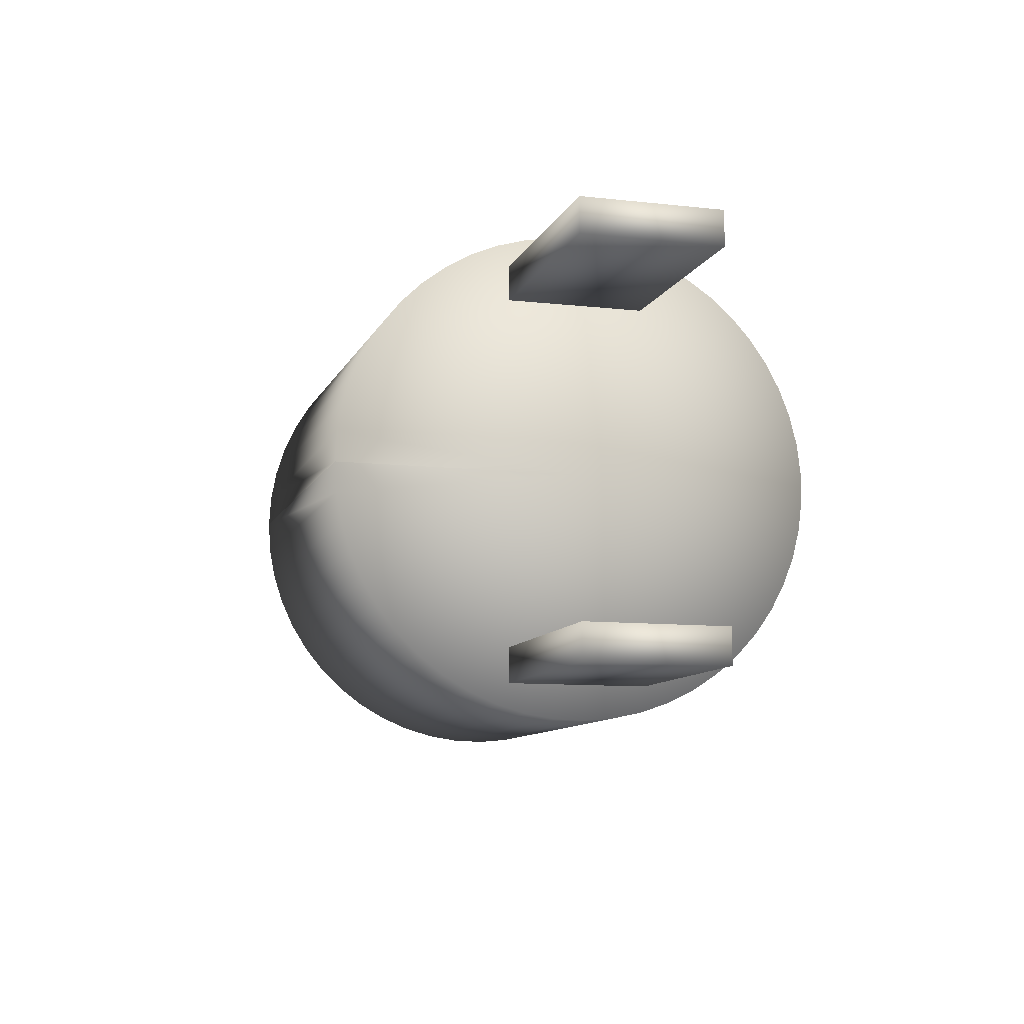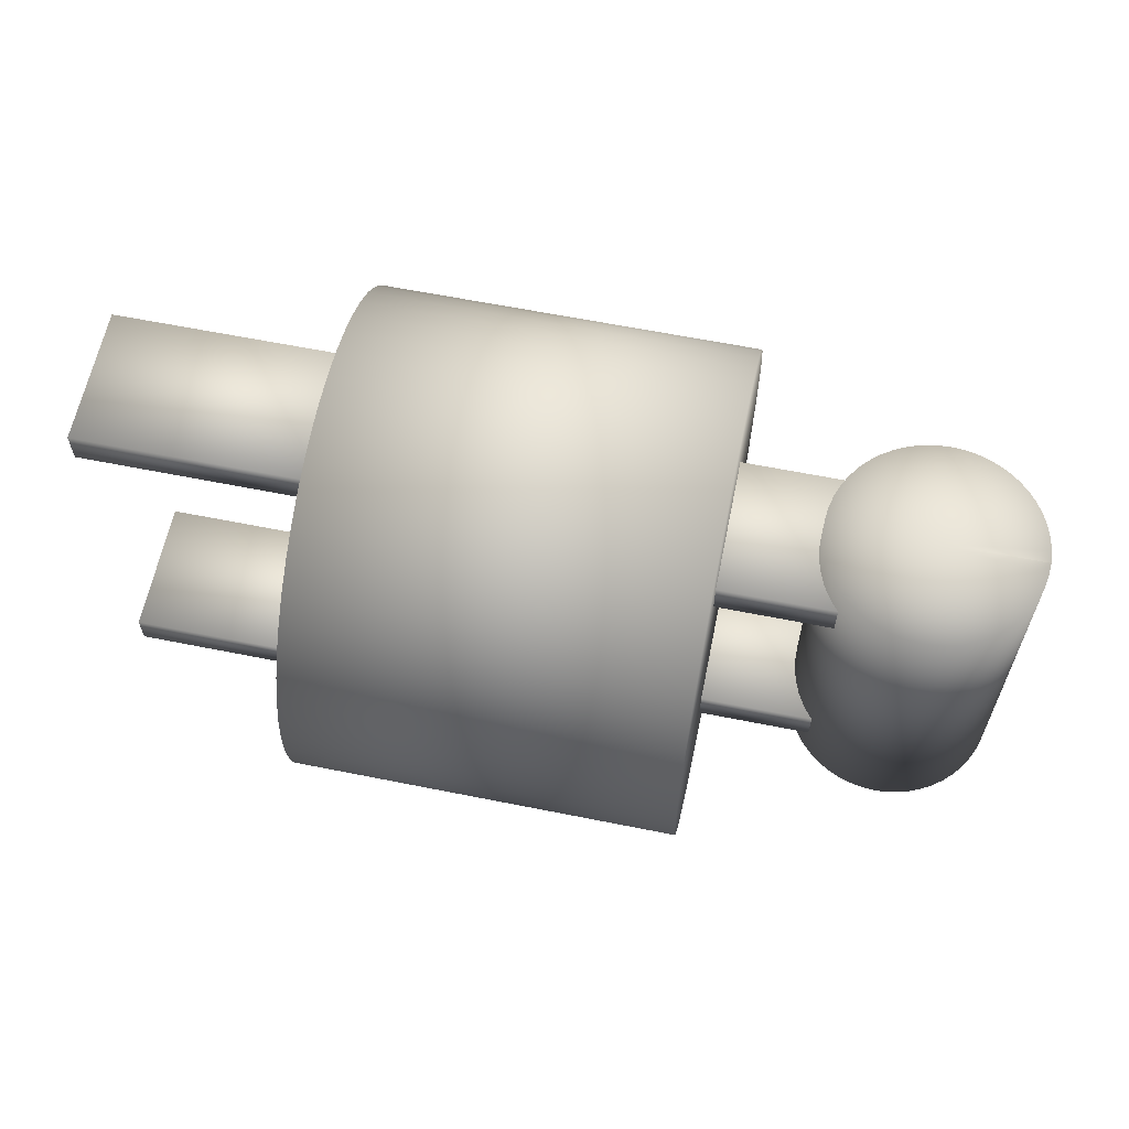
<metadata>
{"format":"obj","ext":"obj","renderer":"f3d","projection":"perspective","resolution":1024,"background":"white","views":[{"elev":-9.8,"azim":-106.3,"up":"+Z"},{"elev":62.2,"azim":11.5,"up":"+Z"}]}
</metadata>
<code>
v 0 0 -0.0045
v 0 0 0.0055
v 0.003 0 -0.0045
v 0.003 0 0.0055
v 0.003 0 -0.0045
v 0.003 0 0.0055
v 0.002977 -0.000369 -0.0045
v 0.002977 -0.000369 0.0055
v 0.002909 -0.000732 -0.0045
v 0.002909 -0.000732 0.0055
v 0.002797 -0.001084 -0.0045
v 0.002797 -0.001084 0.0055
v 0.002643 -0.001419 -0.0045
v 0.002643 -0.001419 0.0055
v 0.002449 -0.001733 -0.0045
v 0.002449 -0.001733 0.0055
v 0.002217 -0.002021 -0.0045
v 0.002217 -0.002021 0.0055
v 0.001952 -0.002278 -0.0045
v 0.001952 -0.002278 0.0055
v 0.001657 -0.002501 -0.0045
v 0.001657 -0.002501 0.0055
v 0.001337 -0.002685 -0.0045
v 0.001337 -0.002685 0.0055
v 0.000997 -0.002829 -0.0045
v 0.000997 -0.002829 0.0055
v 0.000642 -0.002931 -0.0045
v 0.000642 -0.002931 0.0055
v 0.000277 -0.002987 -0.0045
v 0.000277 -0.002987 0.0055
v -9.2e-05 -0.002999 -0.0045
v -9.2e-05 -0.002999 0.0055
v -0.00046 -0.002964 -0.0045
v -0.00046 -0.002964 0.0055
v -0.000821 -0.002885 -0.0045
v -0.000821 -0.002885 0.0055
v -0.001169 -0.002763 -0.0045
v -0.001169 -0.002763 0.0055
v -0.0015 -0.002598 -0.0045
v -0.0015 -0.002598 0.0055
v -0.001808 -0.002394 -0.0045
v -0.001808 -0.002394 0.0055
v -0.002088 -0.002154 -0.0045
v -0.002088 -0.002154 0.0055
v -0.002337 -0.001881 -0.0045
v -0.002337 -0.001881 0.0055
v -0.002551 -0.001579 -0.0045
v -0.002551 -0.001579 0.0055
v -0.002725 -0.001254 -0.0045
v -0.002725 -0.001254 0.0055
v -0.002859 -0.000909 -0.0045
v -0.002859 -0.000909 0.0055
v -0.002949 -0.000551 -0.0045
v -0.002949 -0.000551 0.0055
v -0.002994 -0.000185 -0.0045
v -0.002994 -0.000185 0.0055
v -0.002994 0.000185 -0.0045
v -0.002994 0.000185 0.0055
v -0.002949 0.000551 -0.0045
v -0.002949 0.000551 0.0055
v -0.002859 0.000909 -0.0045
v -0.002859 0.000909 0.0055
v -0.002725 0.001254 -0.0045
v -0.002725 0.001254 0.0055
v -0.002551 0.001579 -0.0045
v -0.002551 0.001579 0.0055
v -0.002337 0.001881 -0.0045
v -0.002337 0.001881 0.0055
v -0.002088 0.002154 -0.0045
v -0.002088 0.002154 0.0055
v -0.001808 0.002394 -0.0045
v -0.001808 0.002394 0.0055
v -0.0015 0.002598 -0.0045
v -0.0015 0.002598 0.0055
v -0.001169 0.002763 -0.0045
v -0.001169 0.002763 0.0055
v -0.000821 0.002885 -0.0045
v -0.000821 0.002885 0.0055
v -0.00046 0.002964 -0.0045
v -0.00046 0.002964 0.0055
v -9.2e-05 0.002999 -0.0045
v -9.2e-05 0.002999 0.0055
v 0.000277 0.002987 -0.0045
v 0.000277 0.002987 0.0055
v 0.000642 0.002931 -0.0045
v 0.000642 0.002931 0.0055
v 0.000997 0.002829 -0.0045
v 0.000997 0.002829 0.0055
v 0.001337 0.002685 -0.0045
v 0.001337 0.002685 0.0055
v 0.001657 0.002501 -0.0045
v 0.001657 0.002501 0.0055
v 0.001952 0.002278 -0.0045
v 0.001952 0.002278 0.0055
v 0.002217 0.002021 -0.0045
v 0.002217 0.002021 0.0055
v 0.002449 0.001733 -0.0045
v 0.002449 0.001733 0.0055
v 0.002643 0.001419 -0.0045
v 0.002643 0.001419 0.0055
v 0.002797 0.001084 -0.0045
v 0.002797 0.001084 0.0055
v 0.002909 0.000732 -0.0045
v 0.002909 0.000732 0.0055
v 0.002977 0.000369 -0.0045
v 0.002977 0.000369 0.0055
v 0.003 0 -0.0045
v 0.003 0 0.0055
v -0.001 0.002 0.0045
v -0.001 0.002 0.0035
v -0.001 -0.002 0.0045
v -0.001 -0.002 0.0035
v -0.009 0.002 0.0045
v -0.009 0.002 0.0035
v -0.009 -0.002 0.0045
v -0.009 -0.002 0.0035
v -0.001 0.002 -0.0025
v -0.001 0.002 -0.0035
v -0.001 -0.002 -0.0025
v -0.001 -0.002 -0.0035
v -0.009 0.002 -0.0025
v -0.009 0.002 -0.0035
v -0.009 -0.002 -0.0025
v -0.009 -0.002 -0.0035
v -0.0055 0 0.0005
v -0.0165 0 0.0005
v -0.0055 0.007 0.0005
v -0.0165 0.007 0.0005
v -0.0055 0.007 0.0005
v -0.0165 0.007 0.0005
v -0.0055 0.006947 0.00136
v -0.0165 0.006947 0.00136
v -0.0055 0.006789 0.002207
v -0.0165 0.006789 0.002207
v -0.0055 0.006527 0.003029
v -0.0165 0.006527 0.003029
v -0.0055 0.006167 0.003812
v -0.0165 0.006167 0.003812
v -0.0055 0.005713 0.004544
v -0.0165 0.005713 0.004544
v -0.0055 0.005173 0.005216
v -0.0165 0.005173 0.005216
v -0.0055 0.004554 0.005816
v -0.0165 0.004554 0.005816
v -0.0055 0.003867 0.006335
v -0.0165 0.003867 0.006335
v -0.0055 0.00312 0.006766
v -0.0165 0.00312 0.006766
v -0.0055 0.002326 0.007102
v -0.0165 0.002326 0.007102
v -0.0055 0.001498 0.007338
v -0.0165 0.001498 0.007338
v -0.0055 0.000646 0.00747
v -0.0165 0.000646 0.00747
v -0.0055 -0.000216 0.007497
v -0.0165 -0.000216 0.007497
v -0.0055 -0.001074 0.007417
v -0.0165 -0.001074 0.007417
v -0.0055 -0.001916 0.007233
v -0.0165 -0.001916 0.007233
v -0.0055 -0.002728 0.006946
v -0.0165 -0.002728 0.006946
v -0.0055 -0.0035 0.006562
v -0.0165 -0.0035 0.006562
v -0.0055 -0.004218 0.006086
v -0.0165 -0.004218 0.006086
v -0.0055 -0.004873 0.005525
v -0.0165 -0.004873 0.005525
v -0.0055 -0.005454 0.004888
v -0.0165 -0.005454 0.004888
v -0.0055 -0.005951 0.004185
v -0.0165 -0.005951 0.004185
v -0.0055 -0.006359 0.003426
v -0.0165 -0.006359 0.003426
v -0.0055 -0.006671 0.002622
v -0.0165 -0.006671 0.002622
v -0.0055 -0.006881 0.001786
v -0.0165 -0.006881 0.001786
v -0.0055 -0.006987 0.000931
v -0.0165 -0.006987 0.000931
v -0.0055 -0.006987 6.9e-05
v -0.0165 -0.006987 6.9e-05
v -0.0055 -0.006881 -0.000786
v -0.0165 -0.006881 -0.000786
v -0.0055 -0.006671 -0.001622
v -0.0165 -0.006671 -0.001622
v -0.0055 -0.006359 -0.002426
v -0.0165 -0.006359 -0.002426
v -0.0055 -0.005951 -0.003185
v -0.0165 -0.005951 -0.003185
v -0.0055 -0.005454 -0.003888
v -0.0165 -0.005454 -0.003888
v -0.0055 -0.004873 -0.004525
v -0.0165 -0.004873 -0.004525
v -0.0055 -0.004218 -0.005086
v -0.0165 -0.004218 -0.005086
v -0.0055 -0.0035 -0.005562
v -0.0165 -0.0035 -0.005562
v -0.0055 -0.002728 -0.005946
v -0.0165 -0.002728 -0.005946
v -0.0055 -0.001916 -0.006233
v -0.0165 -0.001916 -0.006233
v -0.0055 -0.001074 -0.006417
v -0.0165 -0.001074 -0.006417
v -0.0055 -0.000216 -0.006497
v -0.0165 -0.000216 -0.006497
v -0.0055 0.000646 -0.00647
v -0.0165 0.000646 -0.00647
v -0.0055 0.001498 -0.006338
v -0.0165 0.001498 -0.006338
v -0.0055 0.002326 -0.006102
v -0.0165 0.002326 -0.006102
v -0.0055 0.00312 -0.005766
v -0.0165 0.00312 -0.005766
v -0.0055 0.003867 -0.005335
v -0.0165 0.003867 -0.005335
v -0.0055 0.004554 -0.004816
v -0.0165 0.004554 -0.004816
v -0.0055 0.005173 -0.004216
v -0.0165 0.005173 -0.004216
v -0.0055 0.005713 -0.003544
v -0.0165 0.005713 -0.003544
v -0.0055 0.006167 -0.002812
v -0.0165 0.006167 -0.002812
v -0.0055 0.006527 -0.002029
v -0.0165 0.006527 -0.002029
v -0.0055 0.006789 -0.001207
v -0.0165 0.006789 -0.001207
v -0.0055 0.006947 -0.00036
v -0.0165 0.006947 -0.00036
v -0.0055 0.007 0.0005
v -0.0165 0.007 0.0005
v -0.015 0.002 0.0065
v -0.015 0.002 0.0055
v -0.015 -0.002 0.0065
v -0.015 -0.002 0.0055
v -0.023 0.002 0.0065
v -0.023 0.002 0.0055
v -0.023 -0.002 0.0065
v -0.023 -0.002 0.0055
v -0.015 0.002 -0.0045
v -0.015 0.002 -0.0055
v -0.015 -0.002 -0.0045
v -0.015 -0.002 -0.0055
v -0.023 0.002 -0.0045
v -0.023 0.002 -0.0055
v -0.023 -0.002 -0.0045
v -0.023 -0.002 -0.0055
f 1 3 5
f 2 6 4
f 3 4 5
f 5 4 6
f 1 5 7
f 2 8 6
f 5 6 7
f 7 6 8
f 1 7 9
f 2 10 8
f 7 8 9
f 9 8 10
f 1 9 11
f 2 12 10
f 9 10 11
f 11 10 12
f 1 11 13
f 2 14 12
f 11 12 13
f 13 12 14
f 1 13 15
f 2 16 14
f 13 14 15
f 15 14 16
f 1 15 17
f 2 18 16
f 15 16 17
f 17 16 18
f 1 17 19
f 2 20 18
f 17 18 19
f 19 18 20
f 1 19 21
f 2 22 20
f 19 20 21
f 21 20 22
f 1 21 23
f 2 24 22
f 21 22 23
f 23 22 24
f 1 23 25
f 2 26 24
f 23 24 25
f 25 24 26
f 1 25 27
f 2 28 26
f 25 26 27
f 27 26 28
f 1 27 29
f 2 30 28
f 27 28 29
f 29 28 30
f 1 29 31
f 2 32 30
f 29 30 31
f 31 30 32
f 1 31 33
f 2 34 32
f 31 32 33
f 33 32 34
f 1 33 35
f 2 36 34
f 33 34 35
f 35 34 36
f 1 35 37
f 2 38 36
f 35 36 37
f 37 36 38
f 1 37 39
f 2 40 38
f 37 38 39
f 39 38 40
f 1 39 41
f 2 42 40
f 39 40 41
f 41 40 42
f 1 41 43
f 2 44 42
f 41 42 43
f 43 42 44
f 1 43 45
f 2 46 44
f 43 44 45
f 45 44 46
f 1 45 47
f 2 48 46
f 45 46 47
f 47 46 48
f 1 47 49
f 2 50 48
f 47 48 49
f 49 48 50
f 1 49 51
f 2 52 50
f 49 50 51
f 51 50 52
f 1 51 53
f 2 54 52
f 51 52 53
f 53 52 54
f 1 53 55
f 2 56 54
f 53 54 55
f 55 54 56
f 1 55 57
f 2 58 56
f 55 56 57
f 57 56 58
f 1 57 59
f 2 60 58
f 57 58 59
f 59 58 60
f 1 59 61
f 2 62 60
f 59 60 61
f 61 60 62
f 1 61 63
f 2 64 62
f 61 62 63
f 63 62 64
f 1 63 65
f 2 66 64
f 63 64 65
f 65 64 66
f 1 65 67
f 2 68 66
f 65 66 67
f 67 66 68
f 1 67 69
f 2 70 68
f 67 68 69
f 69 68 70
f 1 69 71
f 2 72 70
f 69 70 71
f 71 70 72
f 1 71 73
f 2 74 72
f 71 72 73
f 73 72 74
f 1 73 75
f 2 76 74
f 73 74 75
f 75 74 76
f 1 75 77
f 2 78 76
f 75 76 77
f 77 76 78
f 1 77 79
f 2 80 78
f 77 78 79
f 79 78 80
f 1 79 81
f 2 82 80
f 79 80 81
f 81 80 82
f 1 81 83
f 2 84 82
f 81 82 83
f 83 82 84
f 1 83 85
f 2 86 84
f 83 84 85
f 85 84 86
f 1 85 87
f 2 88 86
f 85 86 87
f 87 86 88
f 1 87 89
f 2 90 88
f 87 88 89
f 89 88 90
f 1 89 91
f 2 92 90
f 89 90 91
f 91 90 92
f 1 91 93
f 2 94 92
f 91 92 93
f 93 92 94
f 1 93 95
f 2 96 94
f 93 94 95
f 95 94 96
f 1 95 97
f 2 98 96
f 95 96 97
f 97 96 98
f 1 97 99
f 2 100 98
f 97 98 99
f 99 98 100
f 1 99 101
f 2 102 100
f 99 100 101
f 101 100 102
f 1 101 103
f 2 104 102
f 101 102 103
f 103 102 104
f 1 103 105
f 2 106 104
f 103 104 105
f 105 104 106
f 1 105 107
f 2 108 106
f 105 106 107
f 107 106 108
f 1 3 5
f 2 6 4
f 3 4 5
f 5 4 6
f 1 5 7
f 2 8 6
f 5 6 7
f 7 6 8
f 1 7 9
f 2 10 8
f 7 8 9
f 9 8 10
f 1 9 11
f 2 12 10
f 9 10 11
f 11 10 12
f 1 11 13
f 2 14 12
f 11 12 13
f 13 12 14
f 1 13 15
f 2 16 14
f 13 14 15
f 15 14 16
f 1 15 17
f 2 18 16
f 15 16 17
f 17 16 18
f 1 17 19
f 2 20 18
f 17 18 19
f 19 18 20
f 1 19 21
f 2 22 20
f 19 20 21
f 21 20 22
f 1 21 23
f 2 24 22
f 21 22 23
f 23 22 24
f 1 23 25
f 2 26 24
f 23 24 25
f 25 24 26
f 1 25 27
f 2 28 26
f 25 26 27
f 27 26 28
f 1 27 29
f 2 30 28
f 27 28 29
f 29 28 30
f 1 29 31
f 2 32 30
f 29 30 31
f 31 30 32
f 1 31 33
f 2 34 32
f 31 32 33
f 33 32 34
f 1 33 35
f 2 36 34
f 33 34 35
f 35 34 36
f 1 35 37
f 2 38 36
f 35 36 37
f 37 36 38
f 1 37 39
f 2 40 38
f 37 38 39
f 39 38 40
f 1 39 41
f 2 42 40
f 39 40 41
f 41 40 42
f 1 41 43
f 2 44 42
f 41 42 43
f 43 42 44
f 1 43 45
f 2 46 44
f 43 44 45
f 45 44 46
f 1 45 47
f 2 48 46
f 45 46 47
f 47 46 48
f 1 47 49
f 2 50 48
f 47 48 49
f 49 48 50
f 1 49 51
f 2 52 50
f 49 50 51
f 51 50 52
f 1 51 53
f 2 54 52
f 51 52 53
f 53 52 54
f 1 53 55
f 2 56 54
f 53 54 55
f 55 54 56
f 1 55 57
f 2 58 56
f 55 56 57
f 57 56 58
f 1 57 59
f 2 60 58
f 57 58 59
f 59 58 60
f 1 59 61
f 2 62 60
f 59 60 61
f 61 60 62
f 1 61 63
f 2 64 62
f 61 62 63
f 63 62 64
f 1 63 65
f 2 66 64
f 63 64 65
f 65 64 66
f 1 65 67
f 2 68 66
f 65 66 67
f 67 66 68
f 1 67 69
f 2 70 68
f 67 68 69
f 69 68 70
f 1 69 71
f 2 72 70
f 69 70 71
f 71 70 72
f 1 71 73
f 2 74 72
f 71 72 73
f 73 72 74
f 1 73 75
f 2 76 74
f 73 74 75
f 75 74 76
f 1 75 77
f 2 78 76
f 75 76 77
f 77 76 78
f 1 77 79
f 2 80 78
f 77 78 79
f 79 78 80
f 1 79 81
f 2 82 80
f 79 80 81
f 81 80 82
f 1 81 83
f 2 84 82
f 81 82 83
f 83 82 84
f 1 83 85
f 2 86 84
f 83 84 85
f 85 84 86
f 1 85 87
f 2 88 86
f 85 86 87
f 87 86 88
f 1 87 89
f 2 90 88
f 87 88 89
f 89 88 90
f 1 89 91
f 2 92 90
f 89 90 91
f 91 90 92
f 1 91 93
f 2 94 92
f 91 92 93
f 93 92 94
f 1 93 95
f 2 96 94
f 93 94 95
f 95 94 96
f 1 95 97
f 2 98 96
f 95 96 97
f 97 96 98
f 1 97 99
f 2 100 98
f 97 98 99
f 99 98 100
f 1 99 101
f 2 102 100
f 99 100 101
f 101 100 102
f 1 101 103
f 2 104 102
f 101 102 103
f 103 102 104
f 1 103 105
f 2 106 104
f 103 104 105
f 105 104 106
f 1 105 107
f 2 108 106
f 105 106 107
f 107 106 108
f 109 111 110
f 110 111 112
f 113 114 115
f 114 116 115
f 109 110 113
f 110 114 113
f 111 115 112
f 112 115 116
f 109 113 111
f 111 113 115
f 110 112 114
f 112 116 114
f 109 111 110
f 110 111 112
f 113 114 115
f 114 116 115
f 109 110 113
f 110 114 113
f 111 115 112
f 112 115 116
f 109 113 111
f 111 113 115
f 110 112 114
f 112 116 114
f 117 119 118
f 118 119 120
f 121 122 123
f 122 124 123
f 117 118 121
f 118 122 121
f 119 123 120
f 120 123 124
f 117 121 119
f 119 121 123
f 118 120 122
f 120 124 122
f 117 119 118
f 118 119 120
f 121 122 123
f 122 124 123
f 117 118 121
f 118 122 121
f 119 123 120
f 120 123 124
f 117 121 119
f 119 121 123
f 118 120 122
f 120 124 122
f 125 127 129
f 126 130 128
f 127 128 129
f 129 128 130
f 125 129 131
f 126 132 130
f 129 130 131
f 131 130 132
f 125 131 133
f 126 134 132
f 131 132 133
f 133 132 134
f 125 133 135
f 126 136 134
f 133 134 135
f 135 134 136
f 125 135 137
f 126 138 136
f 135 136 137
f 137 136 138
f 125 137 139
f 126 140 138
f 137 138 139
f 139 138 140
f 125 139 141
f 126 142 140
f 139 140 141
f 141 140 142
f 125 141 143
f 126 144 142
f 141 142 143
f 143 142 144
f 125 143 145
f 126 146 144
f 143 144 145
f 145 144 146
f 125 145 147
f 126 148 146
f 145 146 147
f 147 146 148
f 125 147 149
f 126 150 148
f 147 148 149
f 149 148 150
f 125 149 151
f 126 152 150
f 149 150 151
f 151 150 152
f 125 151 153
f 126 154 152
f 151 152 153
f 153 152 154
f 125 153 155
f 126 156 154
f 153 154 155
f 155 154 156
f 125 155 157
f 126 158 156
f 155 156 157
f 157 156 158
f 125 157 159
f 126 160 158
f 157 158 159
f 159 158 160
f 125 159 161
f 126 162 160
f 159 160 161
f 161 160 162
f 125 161 163
f 126 164 162
f 161 162 163
f 163 162 164
f 125 163 165
f 126 166 164
f 163 164 165
f 165 164 166
f 125 165 167
f 126 168 166
f 165 166 167
f 167 166 168
f 125 167 169
f 126 170 168
f 167 168 169
f 169 168 170
f 125 169 171
f 126 172 170
f 169 170 171
f 171 170 172
f 125 171 173
f 126 174 172
f 171 172 173
f 173 172 174
f 125 173 175
f 126 176 174
f 173 174 175
f 175 174 176
f 125 175 177
f 126 178 176
f 175 176 177
f 177 176 178
f 125 177 179
f 126 180 178
f 177 178 179
f 179 178 180
f 125 179 181
f 126 182 180
f 179 180 181
f 181 180 182
f 125 181 183
f 126 184 182
f 181 182 183
f 183 182 184
f 125 183 185
f 126 186 184
f 183 184 185
f 185 184 186
f 125 185 187
f 126 188 186
f 185 186 187
f 187 186 188
f 125 187 189
f 126 190 188
f 187 188 189
f 189 188 190
f 125 189 191
f 126 192 190
f 189 190 191
f 191 190 192
f 125 191 193
f 126 194 192
f 191 192 193
f 193 192 194
f 125 193 195
f 126 196 194
f 193 194 195
f 195 194 196
f 125 195 197
f 126 198 196
f 195 196 197
f 197 196 198
f 125 197 199
f 126 200 198
f 197 198 199
f 199 198 200
f 125 199 201
f 126 202 200
f 199 200 201
f 201 200 202
f 125 201 203
f 126 204 202
f 201 202 203
f 203 202 204
f 125 203 205
f 126 206 204
f 203 204 205
f 205 204 206
f 125 205 207
f 126 208 206
f 205 206 207
f 207 206 208
f 125 207 209
f 126 210 208
f 207 208 209
f 209 208 210
f 125 209 211
f 126 212 210
f 209 210 211
f 211 210 212
f 125 211 213
f 126 214 212
f 211 212 213
f 213 212 214
f 125 213 215
f 126 216 214
f 213 214 215
f 215 214 216
f 125 215 217
f 126 218 216
f 215 216 217
f 217 216 218
f 125 217 219
f 126 220 218
f 217 218 219
f 219 218 220
f 125 219 221
f 126 222 220
f 219 220 221
f 221 220 222
f 125 221 223
f 126 224 222
f 221 222 223
f 223 222 224
f 125 223 225
f 126 226 224
f 223 224 225
f 225 224 226
f 125 225 227
f 126 228 226
f 225 226 227
f 227 226 228
f 125 227 229
f 126 230 228
f 227 228 229
f 229 228 230
f 125 229 231
f 126 232 230
f 229 230 231
f 231 230 232
f 125 127 129
f 126 130 128
f 127 128 129
f 129 128 130
f 125 129 131
f 126 132 130
f 129 130 131
f 131 130 132
f 125 131 133
f 126 134 132
f 131 132 133
f 133 132 134
f 125 133 135
f 126 136 134
f 133 134 135
f 135 134 136
f 125 135 137
f 126 138 136
f 135 136 137
f 137 136 138
f 125 137 139
f 126 140 138
f 137 138 139
f 139 138 140
f 125 139 141
f 126 142 140
f 139 140 141
f 141 140 142
f 125 141 143
f 126 144 142
f 141 142 143
f 143 142 144
f 125 143 145
f 126 146 144
f 143 144 145
f 145 144 146
f 125 145 147
f 126 148 146
f 145 146 147
f 147 146 148
f 125 147 149
f 126 150 148
f 147 148 149
f 149 148 150
f 125 149 151
f 126 152 150
f 149 150 151
f 151 150 152
f 125 151 153
f 126 154 152
f 151 152 153
f 153 152 154
f 125 153 155
f 126 156 154
f 153 154 155
f 155 154 156
f 125 155 157
f 126 158 156
f 155 156 157
f 157 156 158
f 125 157 159
f 126 160 158
f 157 158 159
f 159 158 160
f 125 159 161
f 126 162 160
f 159 160 161
f 161 160 162
f 125 161 163
f 126 164 162
f 161 162 163
f 163 162 164
f 125 163 165
f 126 166 164
f 163 164 165
f 165 164 166
f 125 165 167
f 126 168 166
f 165 166 167
f 167 166 168
f 125 167 169
f 126 170 168
f 167 168 169
f 169 168 170
f 125 169 171
f 126 172 170
f 169 170 171
f 171 170 172
f 125 171 173
f 126 174 172
f 171 172 173
f 173 172 174
f 125 173 175
f 126 176 174
f 173 174 175
f 175 174 176
f 125 175 177
f 126 178 176
f 175 176 177
f 177 176 178
f 125 177 179
f 126 180 178
f 177 178 179
f 179 178 180
f 125 179 181
f 126 182 180
f 179 180 181
f 181 180 182
f 125 181 183
f 126 184 182
f 181 182 183
f 183 182 184
f 125 183 185
f 126 186 184
f 183 184 185
f 185 184 186
f 125 185 187
f 126 188 186
f 185 186 187
f 187 186 188
f 125 187 189
f 126 190 188
f 187 188 189
f 189 188 190
f 125 189 191
f 126 192 190
f 189 190 191
f 191 190 192
f 125 191 193
f 126 194 192
f 191 192 193
f 193 192 194
f 125 193 195
f 126 196 194
f 193 194 195
f 195 194 196
f 125 195 197
f 126 198 196
f 195 196 197
f 197 196 198
f 125 197 199
f 126 200 198
f 197 198 199
f 199 198 200
f 125 199 201
f 126 202 200
f 199 200 201
f 201 200 202
f 125 201 203
f 126 204 202
f 201 202 203
f 203 202 204
f 125 203 205
f 126 206 204
f 203 204 205
f 205 204 206
f 125 205 207
f 126 208 206
f 205 206 207
f 207 206 208
f 125 207 209
f 126 210 208
f 207 208 209
f 209 208 210
f 125 209 211
f 126 212 210
f 209 210 211
f 211 210 212
f 125 211 213
f 126 214 212
f 211 212 213
f 213 212 214
f 125 213 215
f 126 216 214
f 213 214 215
f 215 214 216
f 125 215 217
f 126 218 216
f 215 216 217
f 217 216 218
f 125 217 219
f 126 220 218
f 217 218 219
f 219 218 220
f 125 219 221
f 126 222 220
f 219 220 221
f 221 220 222
f 125 221 223
f 126 224 222
f 221 222 223
f 223 222 224
f 125 223 225
f 126 226 224
f 223 224 225
f 225 224 226
f 125 225 227
f 126 228 226
f 225 226 227
f 227 226 228
f 125 227 229
f 126 230 228
f 227 228 229
f 229 228 230
f 125 229 231
f 126 232 230
f 229 230 231
f 231 230 232
f 233 235 234
f 234 235 236
f 237 238 239
f 238 240 239
f 233 234 237
f 234 238 237
f 235 239 236
f 236 239 240
f 233 237 235
f 235 237 239
f 234 236 238
f 236 240 238
f 233 235 234
f 234 235 236
f 237 238 239
f 238 240 239
f 233 234 237
f 234 238 237
f 235 239 236
f 236 239 240
f 233 237 235
f 235 237 239
f 234 236 238
f 236 240 238
f 241 243 242
f 242 243 244
f 245 246 247
f 246 248 247
f 241 242 245
f 242 246 245
f 243 247 244
f 244 247 248
f 241 245 243
f 243 245 247
f 242 244 246
f 244 248 246
f 241 243 242
f 242 243 244
f 245 246 247
f 246 248 247
f 241 242 245
f 242 246 245
f 243 247 244
f 244 247 248
f 241 245 243
f 243 245 247
f 242 244 246
f 244 248 246

</code>
